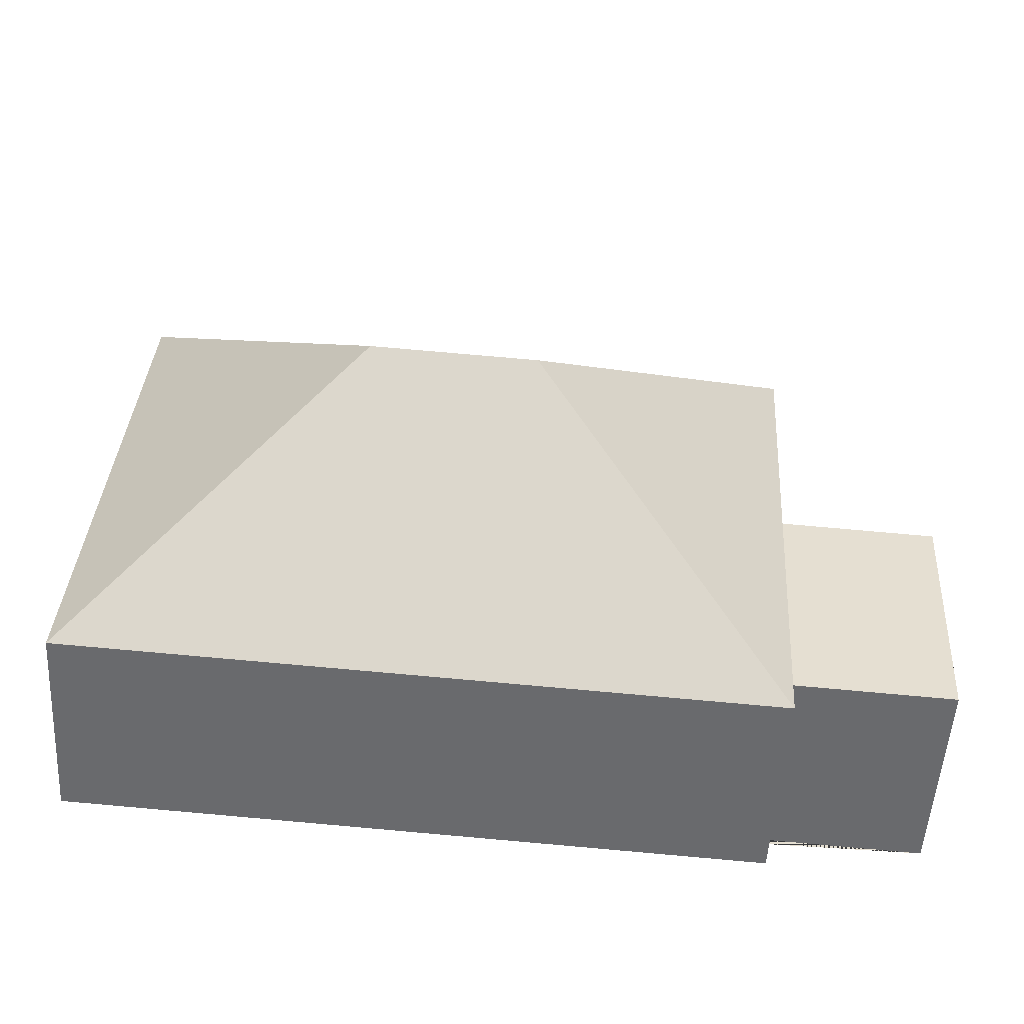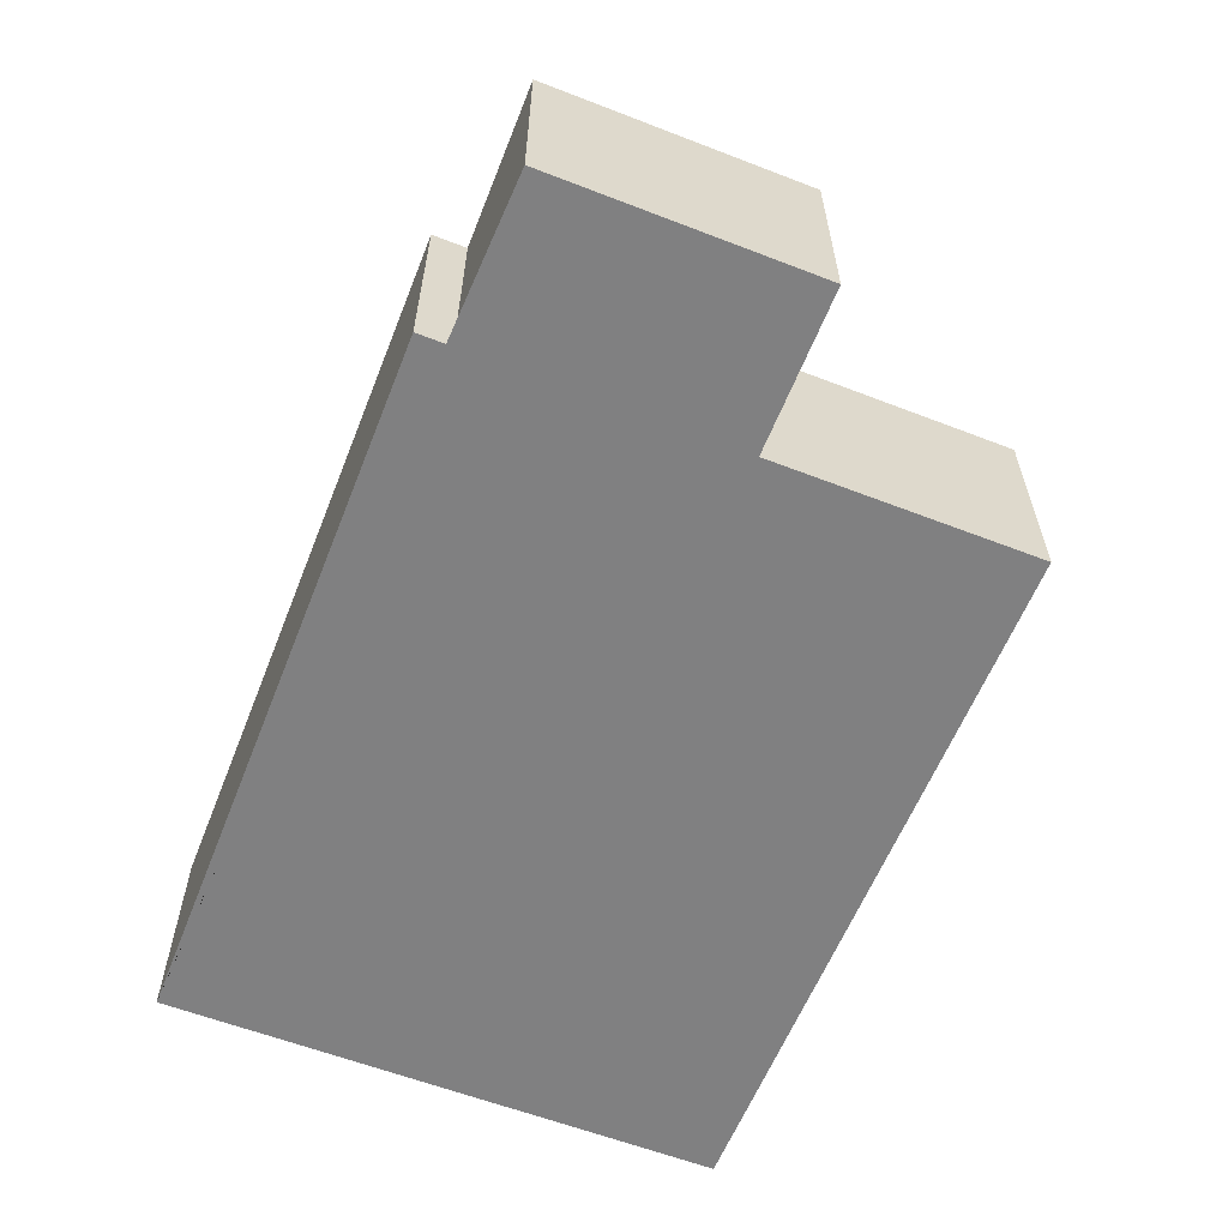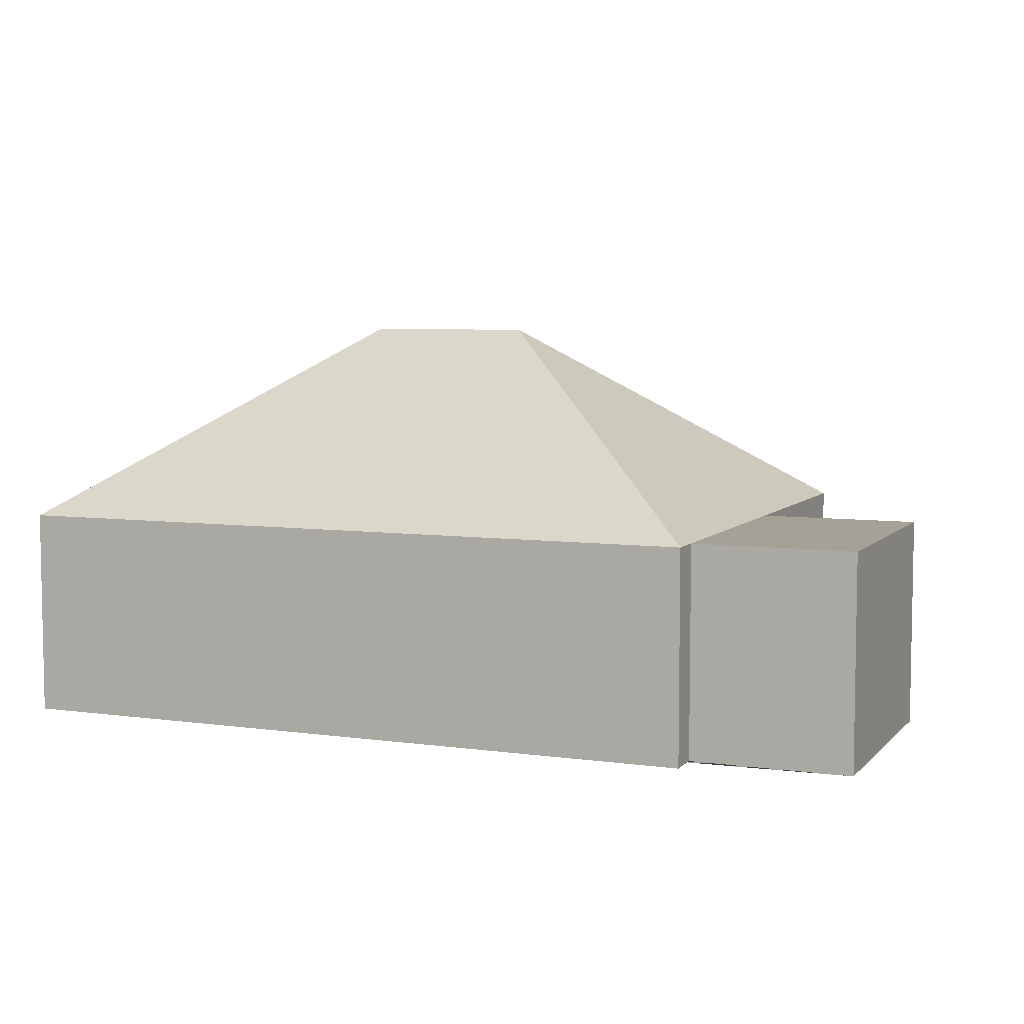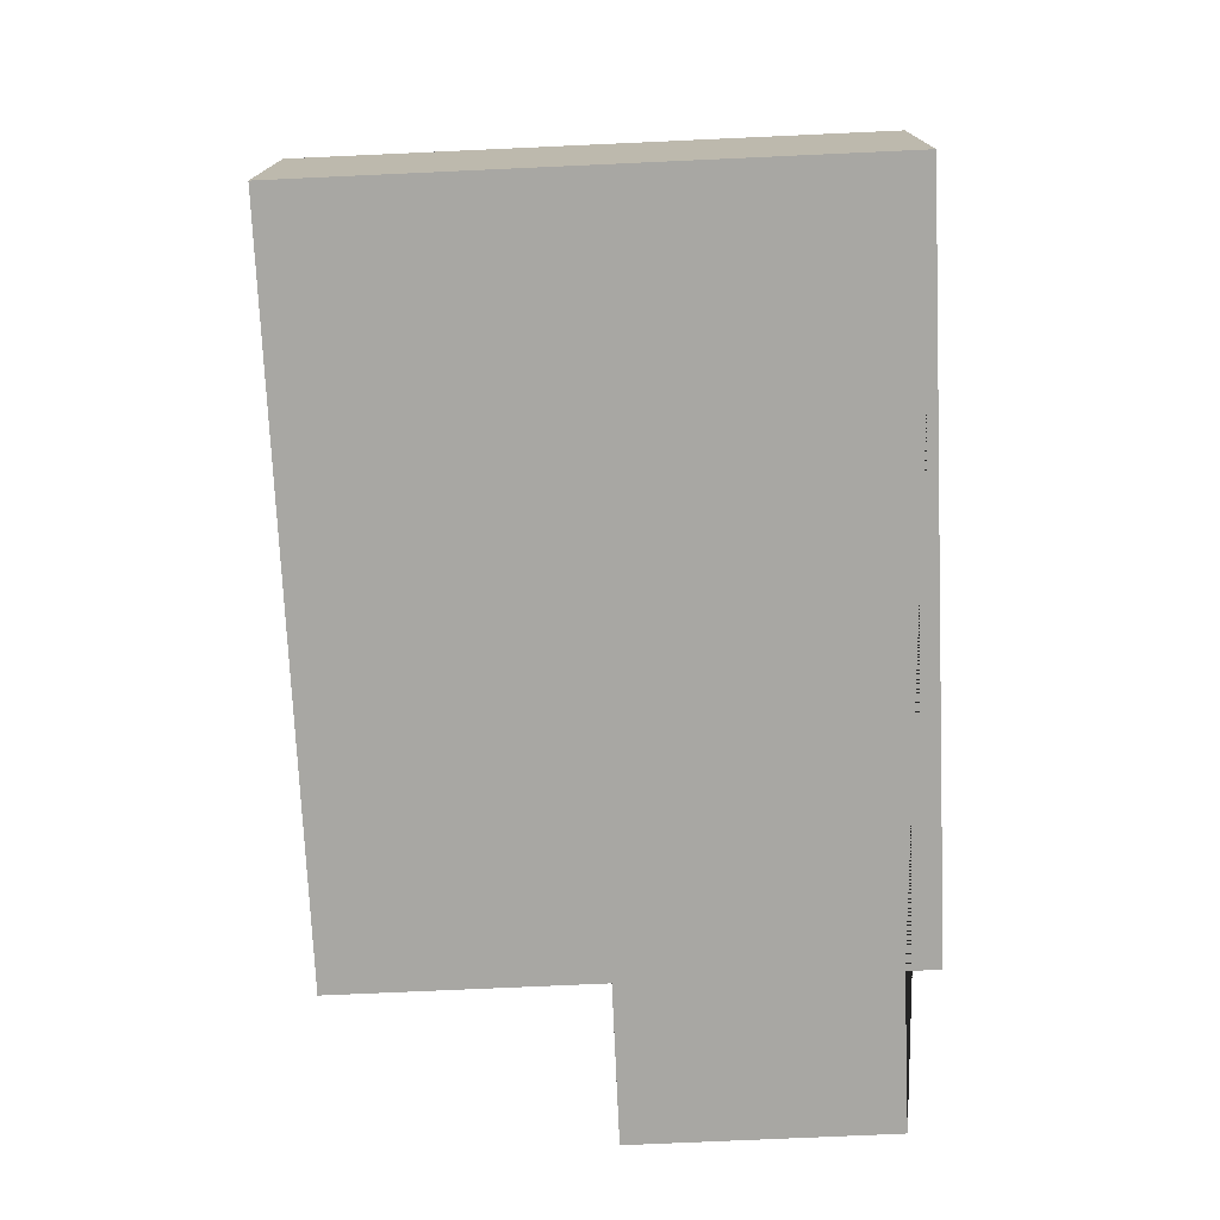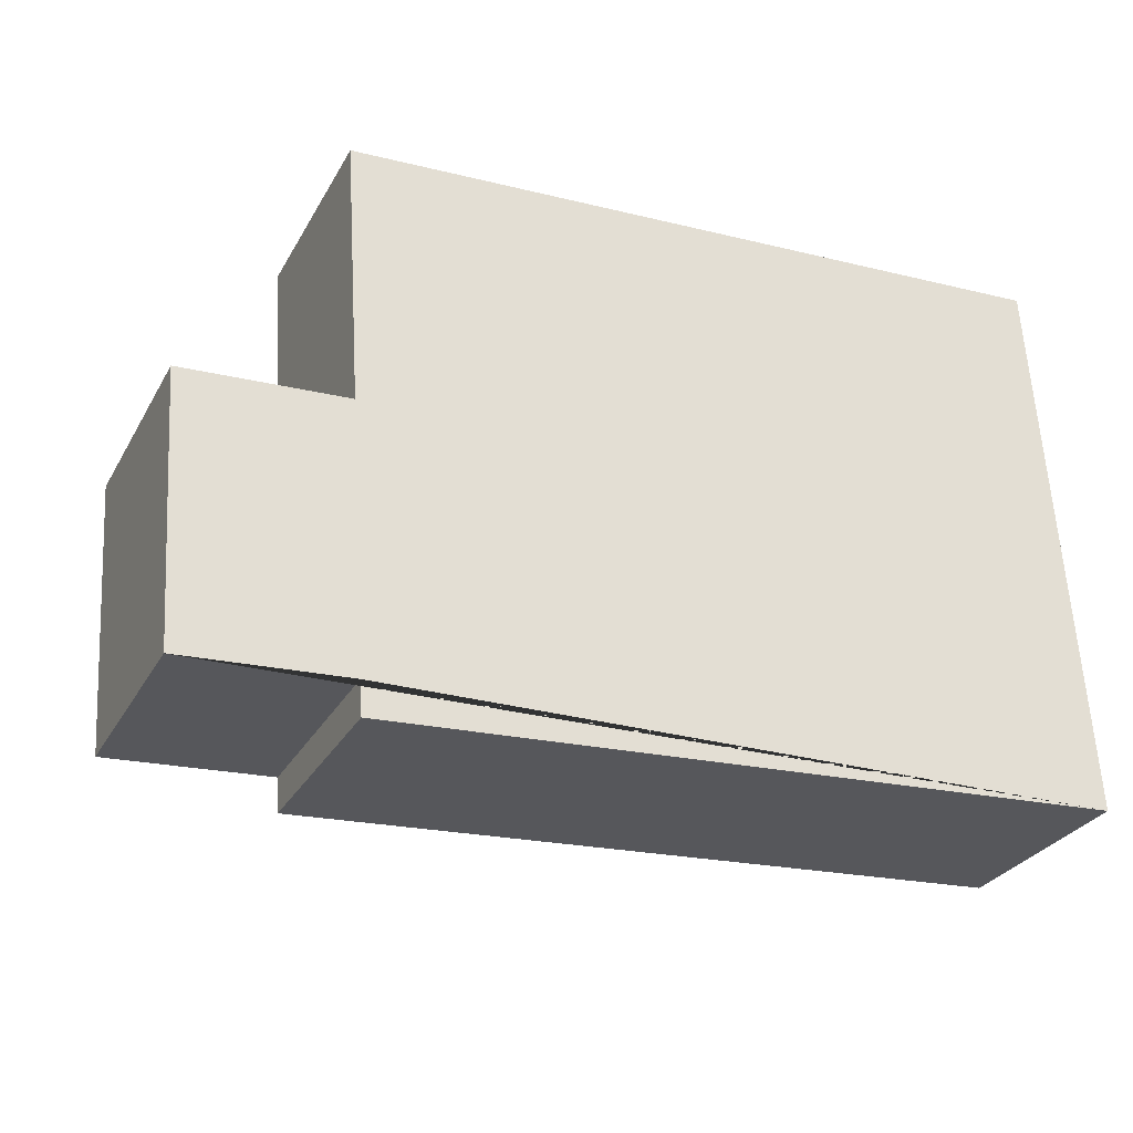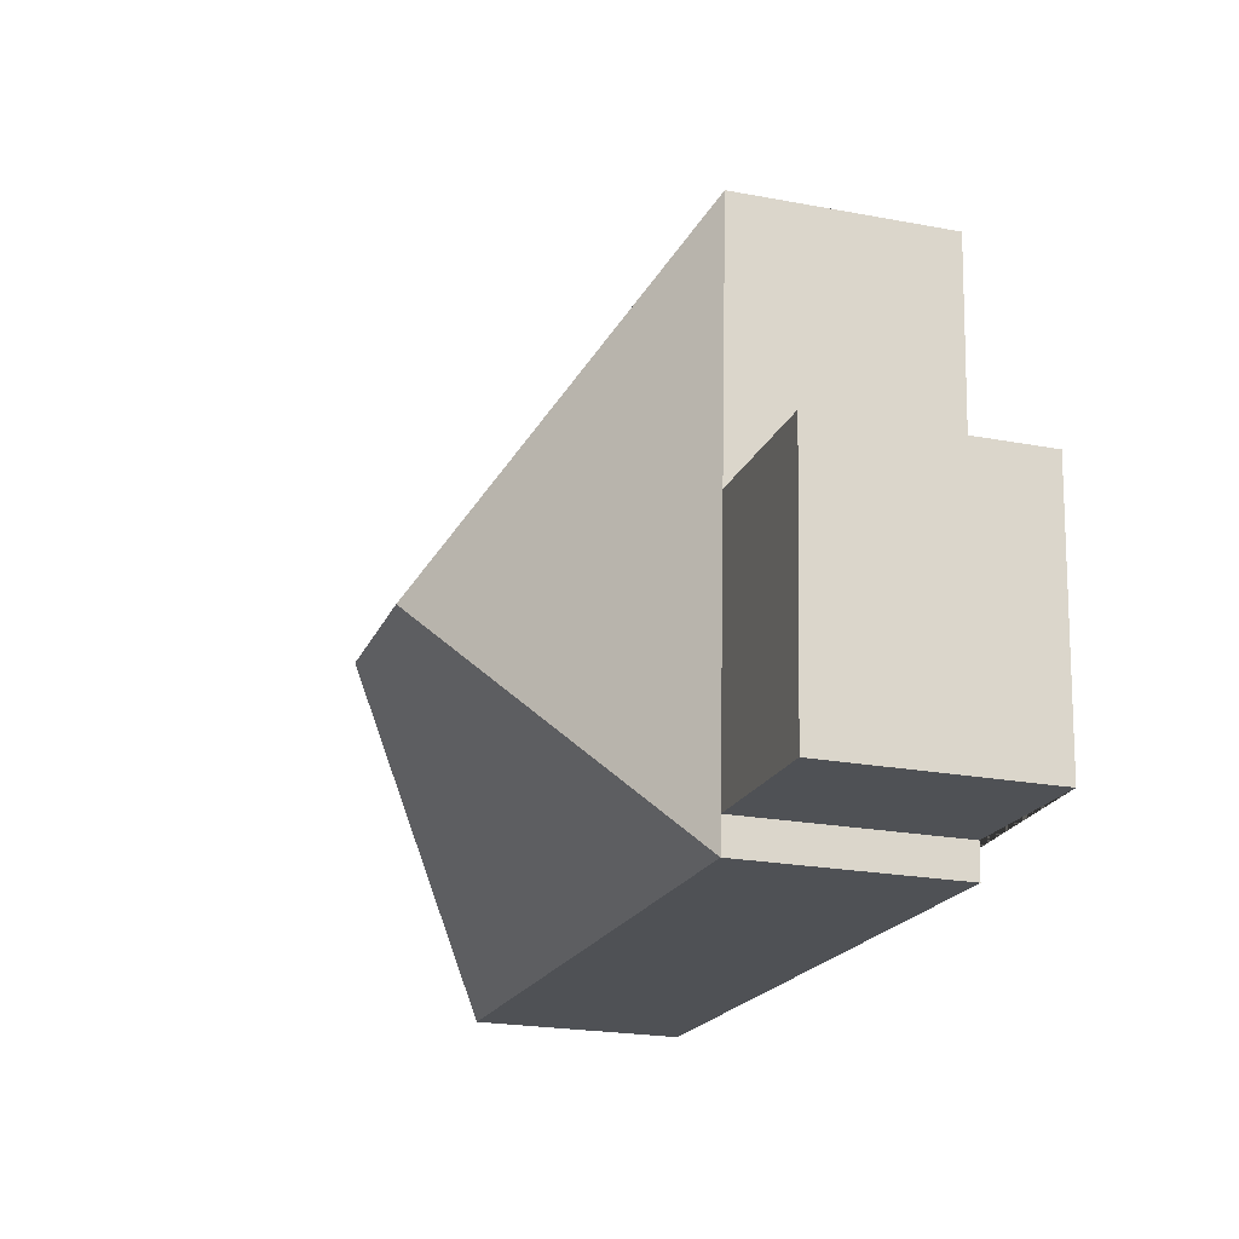
<metadata>
{"format":"obj","ext":"obj","renderer":"f3d","projection":"perspective","resolution":1024,"background":"white","views":[{"elev":-53.3,"azim":176.6,"up":"+Z"},{"elev":-60.0,"azim":-115.3,"up":"+Y"},{"elev":6.2,"azim":-161.1,"up":"+Y"},{"elev":-74.5,"azim":88.9,"up":"+Y"},{"elev":-29.1,"azim":-24.3,"up":"+Z"},{"elev":-23.0,"azim":-107.6,"up":"+Z"}]}
</metadata>
<code>
o CG10_500_038058_0008
v 333.1 75 -207.8
v 320.3 75 -9.861
v 228.6 145 -119.5
v 168.7 145 -123.3
v 65.04 75 -26.3
v 77.79 75 -224.2
v 77.02 75 -212.4
v 71.05 75 -119.6
v 14.29 75 -123.2
v 20.27 75 -216
v 333.1 0 -207.8
v 320.3 0 -9.861
v 65.04 0 -26.3
v 71.05 0 -119.6
v 14.29 0 -123.2
v 20.27 0 -216
v 77.02 0 -212.4
v 77.79 0 -224.2
f 5 4 3 2
f 2 3 1
f 1 3 4 6
f 5 4 6 7 8
f 9 8 7 10
f 11 12 13 14 15 16 17 18
f 1 11 12 2
f 2 12 13 5
f 5 13 14 8
f 8 14 15 9
f 9 15 16 10
f 10 16 17 7
f 7 17 18 6
f 6 18 11 1

</code>
